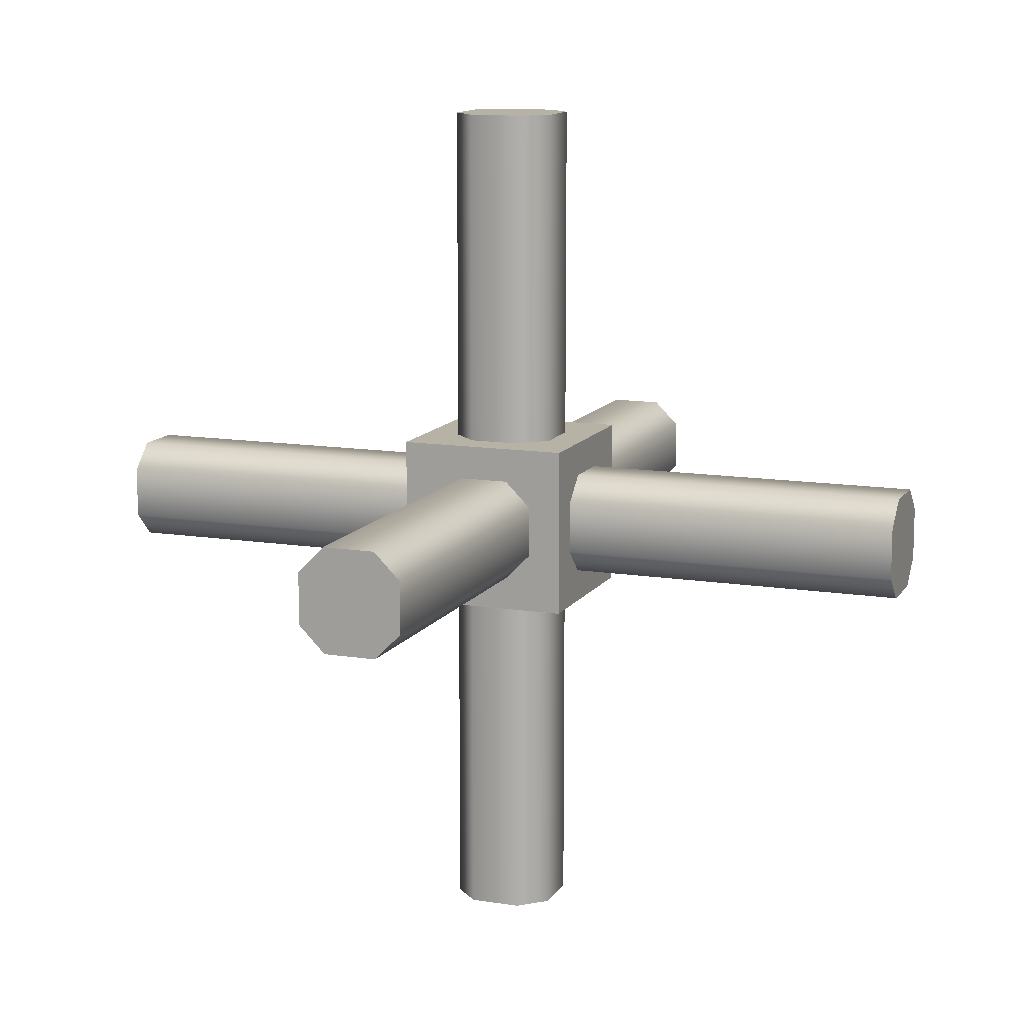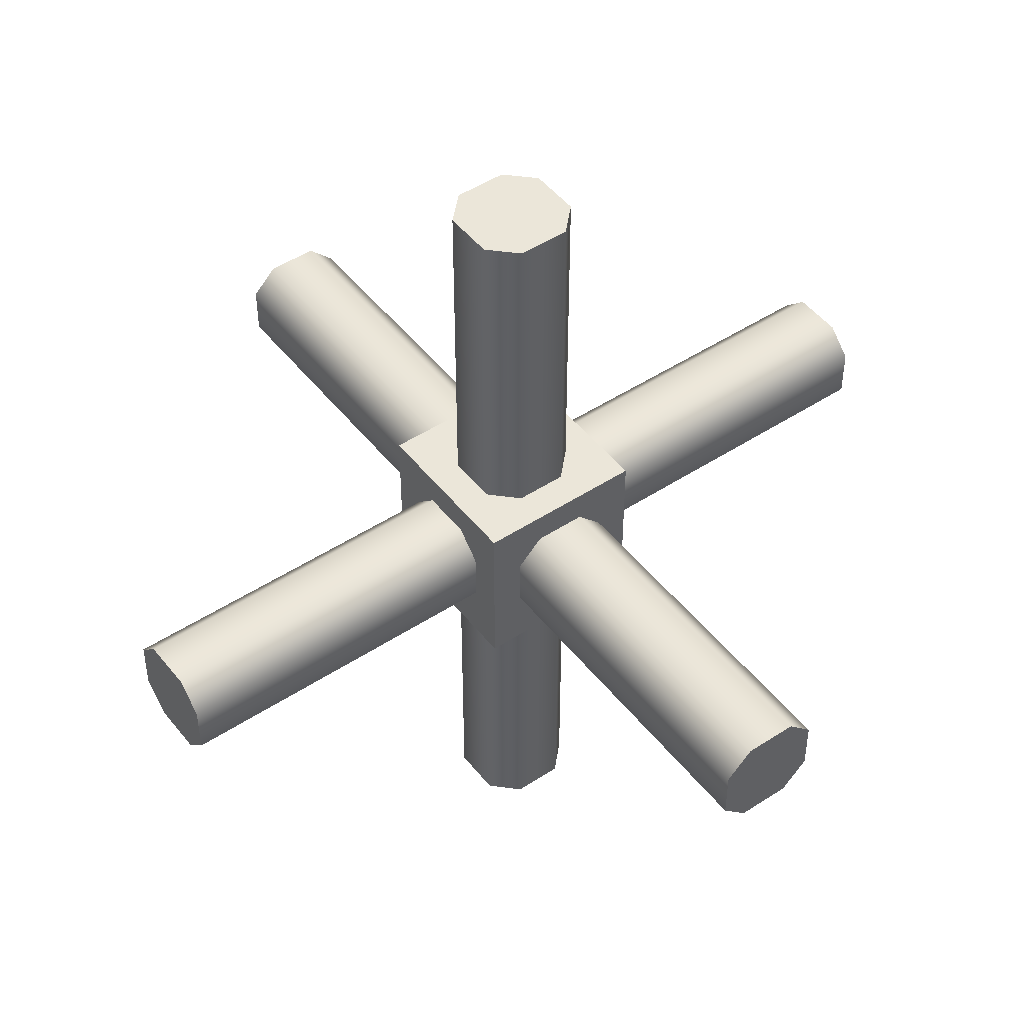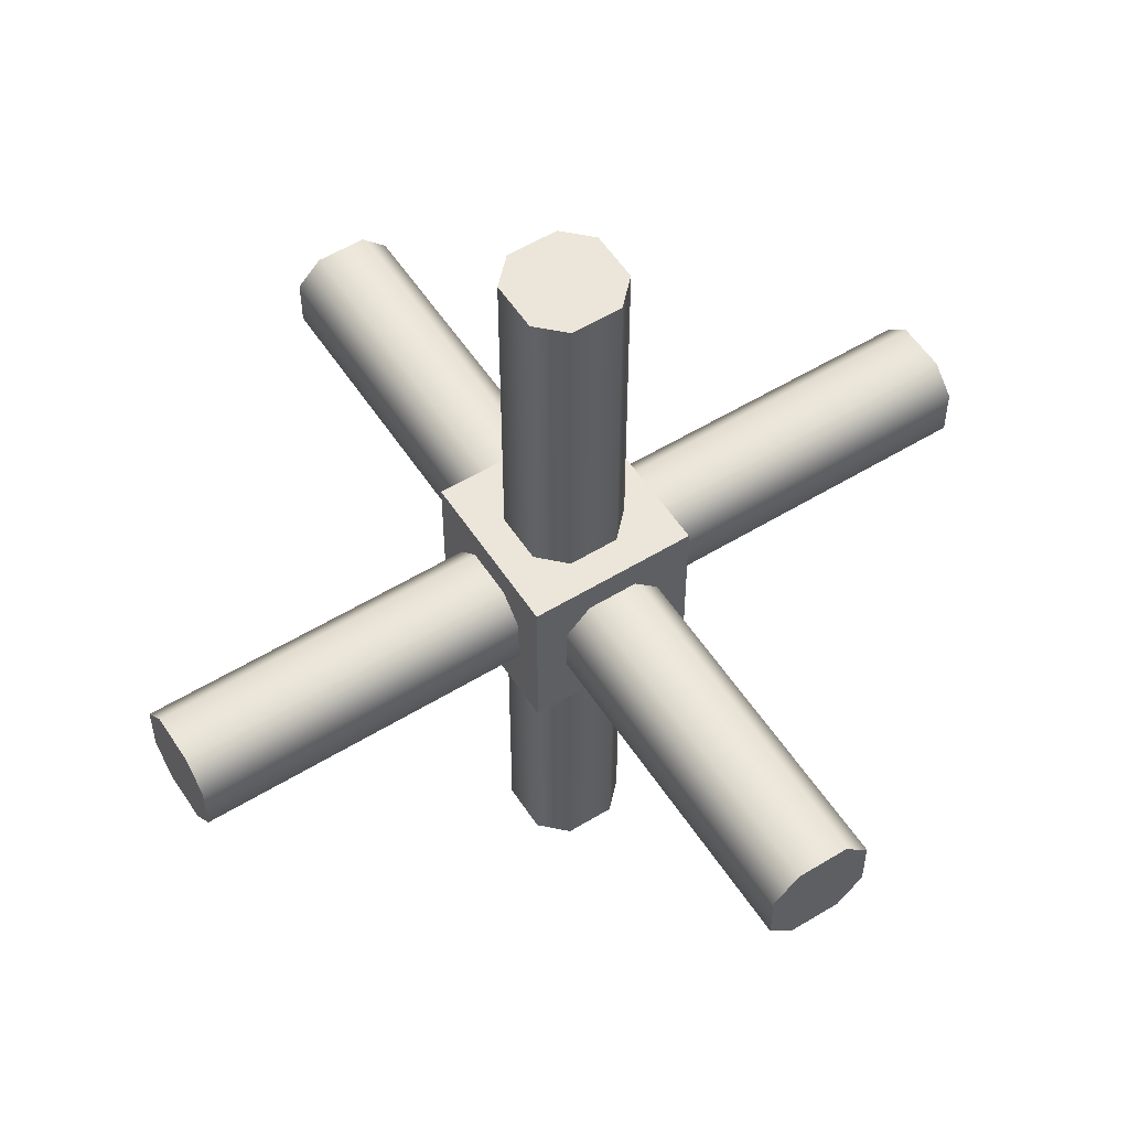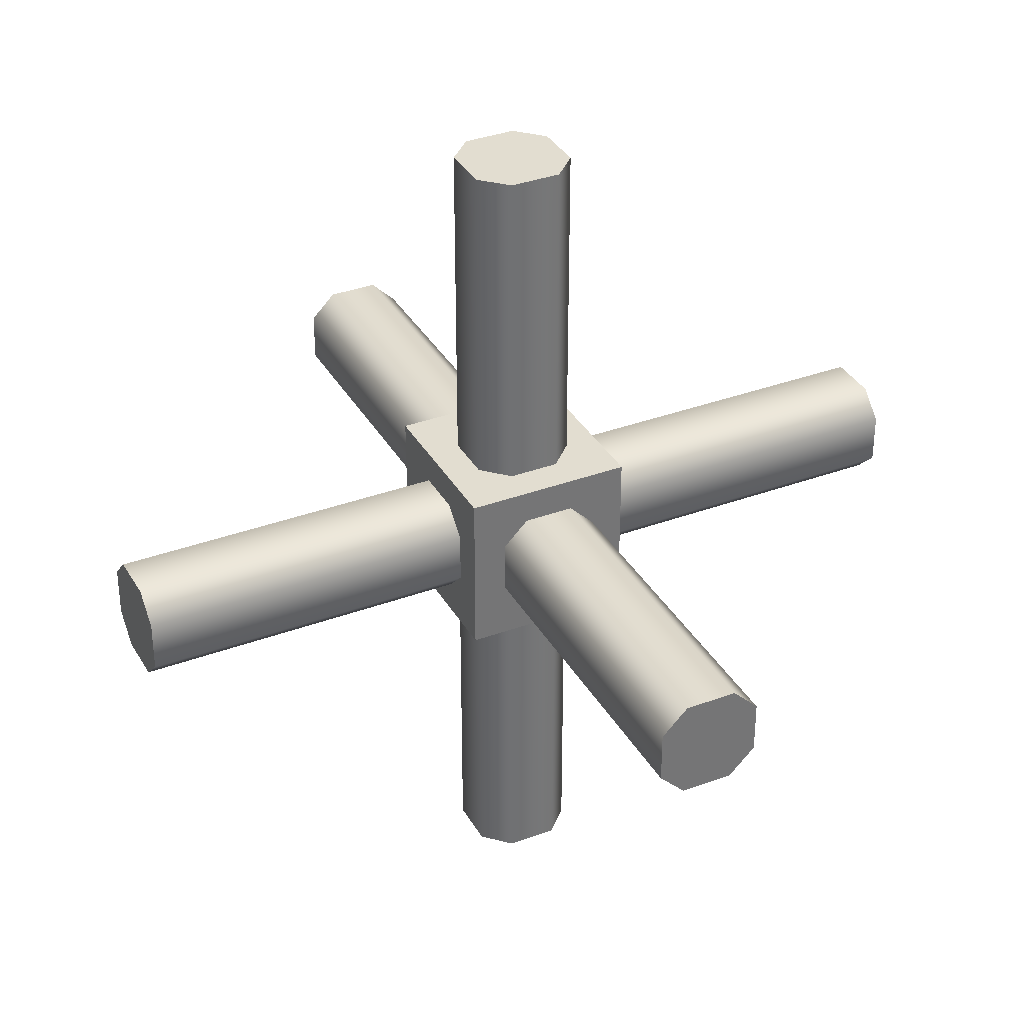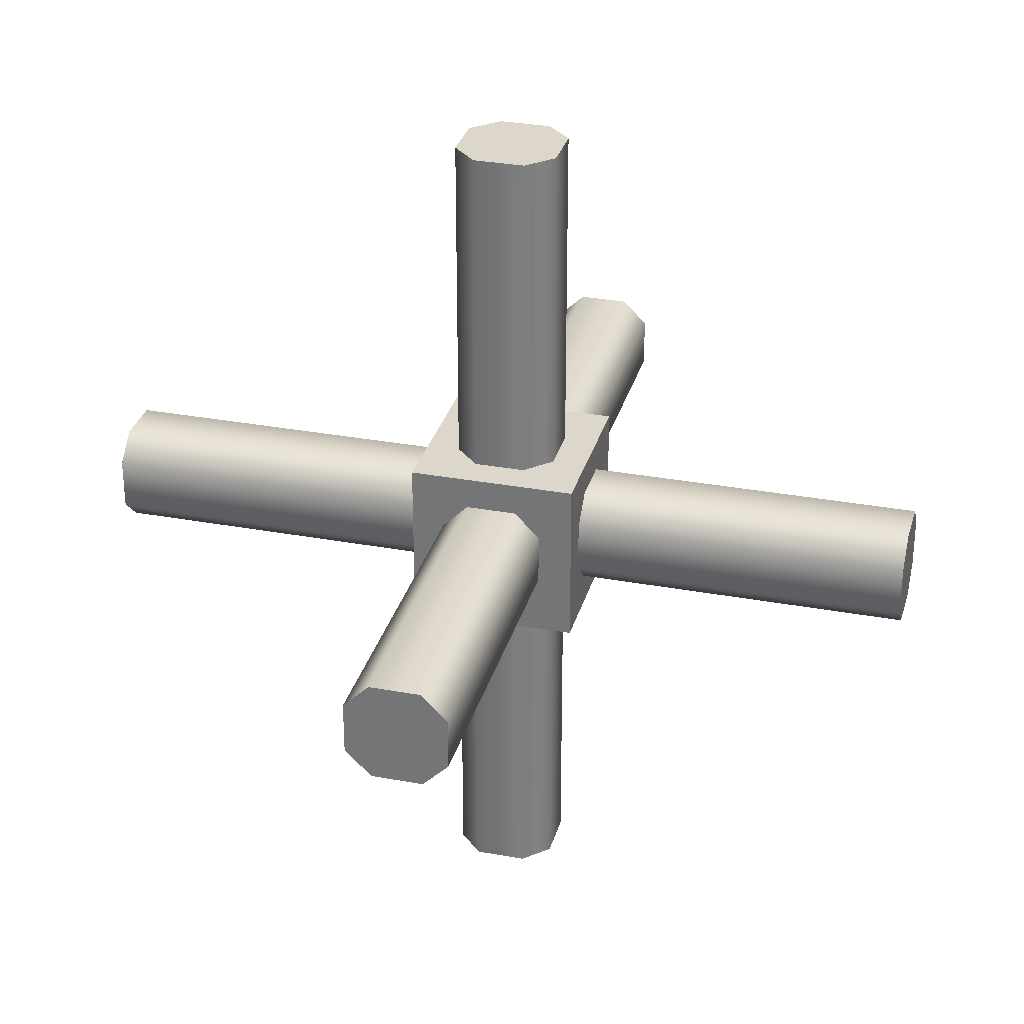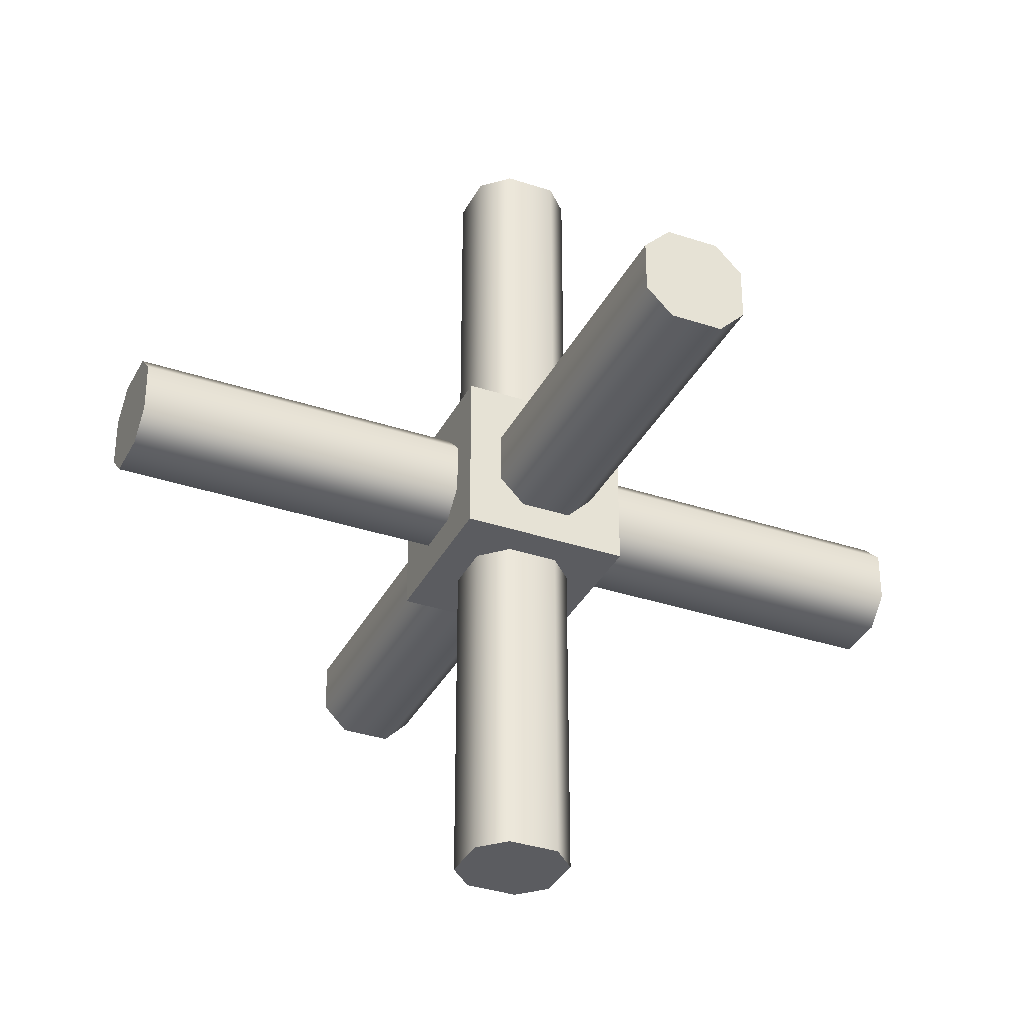
<metadata>
{"format":"obj","ext":"obj","renderer":"f3d","projection":"perspective","resolution":1024,"background":"white","views":[{"elev":12.3,"azim":110.8,"up":"+Z"},{"elev":48.0,"azim":143.7,"up":"+Y"},{"elev":55.4,"azim":147.3,"up":"+Y"},{"elev":35.2,"azim":-26.2,"up":"+Z"},{"elev":30.8,"azim":-75.1,"up":"+Y"},{"elev":-34.7,"azim":-24.1,"up":"+Y"}]}
</metadata>
<code>
g default
v 0.4398 0.5 0.531
v 0.4398 1 0.531
v 0.5603 1 0.531
v 0.5603 0.5 0.531
v 0.4398 0.5 0.4708
v 0.4398 1 0.4708
v 0.5603 1 0.4708
v 0.5603 0.5 0.4708
v 0.5301 1 0.5611
v 0.5301 1 0.4407
v 0.5301 0.5 0.4407
v 0.5301 0.5 0.5611
v 0.4699 1 0.5611
v 0.4699 1 0.4407
v 0.4699 0.5 0.4407
v 0.4699 0.5 0.5611
g pasted__pasted__pasted__pasted__pCube2 pasted__pasted__pasted__group pasted__pasted__group4 pasted__group15 group16
f 16 13 2 1
f 5 6 14 15
f 9 3 13
f 4 3 9 12
f 2 6 5 1
f 4 8 7 3
f 11 10 7 8
f 11 15 14 10
f 9 13 16 12
f 8 16 1
f 13 3 7
f 6 10 14
f 13 7 2
f 2 7 10
f 2 10 6
f 12 16 4
f 4 16 8
f 8 1 11
f 11 1 5
f 11 5 15
g default
v 0.4398 1.5e-05 0.531
v 0.4398 0.5 0.531
v 0.5603 0.5 0.531
v 0.5603 1.5e-05 0.531
v 0.4398 1.5e-05 0.4708
v 0.4398 0.5 0.4708
v 0.5603 0.5 0.4708
v 0.5603 1.5e-05 0.4708
v 0.5301 0.5 0.5611
v 0.5301 0.5 0.4407
v 0.5301 1.5e-05 0.4407
v 0.5301 1.5e-05 0.5611
v 0.4699 0.5 0.5611
v 0.4699 0.5 0.4407
v 0.4699 1.5e-05 0.4407
v 0.4699 1.5e-05 0.5611
g pasted__pasted__pasted__pasted__pasted__pCube2 pasted__pasted__pasted__pasted__group pasted__pasted__pasted__group4 pasted__pasted__group15 pasted__group16 group17
f 32 29 18 17
f 21 22 30 31
f 25 19 29
f 20 19 25 28
f 18 22 21 17
f 20 24 23 19
f 27 26 23 24
f 27 31 30 26
f 25 29 32 28
f 24 32 17
f 29 19 23
f 22 26 30
f 29 23 18
f 18 23 26
f 18 26 22
f 28 32 20
f 20 32 24
f 24 17 27
f 27 17 21
f 27 21 31
g default
v 0.5 0.4398 0.531
v 1.5e-05 0.4398 0.531
v 1.5e-05 0.5602 0.531
v 0.5 0.5602 0.531
v 0.5 0.4398 0.4708
v 1.5e-05 0.4398 0.4708
v 1.5e-05 0.5602 0.4708
v 0.5 0.5602 0.4708
v 1.5e-05 0.5301 0.5611
v 1.5e-05 0.5301 0.4407
v 0.5 0.5301 0.4407
v 0.5 0.5301 0.5611
v 1.5e-05 0.4699 0.5611
v 1.5e-05 0.4699 0.4407
v 0.5 0.4699 0.4407
v 0.5 0.4699 0.5611
g pasted__pasted__pasted__pCube2 pasted__pasted__group pasted__group4 group18
f 48 45 34 33
f 37 38 46 47
f 41 35 45
f 36 35 41 44
f 34 38 37 33
f 36 40 39 35
f 43 42 39 40
f 43 47 46 42
f 41 45 48 44
f 40 48 33
f 45 35 39
f 38 42 46
f 45 39 34
f 34 39 42
f 34 42 38
f 44 48 36
f 36 48 40
f 40 33 43
f 43 33 37
f 43 37 47
g default
v 0.9997 0.4398 0.531
v 0.4997 0.4398 0.531
v 0.4997 0.5602 0.531
v 0.9997 0.5602 0.531
v 0.9997 0.4398 0.4708
v 0.4997 0.4398 0.4708
v 0.4997 0.5602 0.4708
v 0.9997 0.5602 0.4708
v 0.4997 0.5301 0.5611
v 0.4997 0.5301 0.4407
v 0.9997 0.5301 0.4407
v 0.9997 0.5301 0.5611
v 0.4997 0.4699 0.5611
v 0.4997 0.4699 0.4407
v 0.9997 0.4699 0.4407
v 0.9997 0.4699 0.5611
g pasted__pasted__pasted__pasted__pCube2 pasted__pasted__pasted__group pasted__pasted__group4 pasted__group18 group20
f 64 61 50 49
f 53 54 62 63
f 57 51 61
f 52 51 57 60
f 50 54 53 49
f 52 56 55 51
f 59 58 55 56
f 59 63 62 58
f 57 61 64 60
f 56 64 49
f 61 51 55
f 54 58 62
f 61 55 50
f 50 55 58
f 50 58 54
f 60 64 52
f 52 64 56
f 56 49 59
f 59 49 53
f 59 53 63
g default
v 0.5301 0.4398 0.001278
v 0.5301 0.4398 0.5013
v 0.5301 0.5602 0.5013
v 0.5301 0.5602 0.001278
v 0.4699 0.4398 0.001278
v 0.4699 0.4398 0.5013
v 0.4699 0.5602 0.5013
v 0.4699 0.5602 0.001278
v 0.5603 0.5301 0.5013
v 0.4398 0.5301 0.5013
v 0.4398 0.5301 0.001278
v 0.5603 0.5301 0.001278
v 0.5603 0.4699 0.5013
v 0.4398 0.4699 0.5013
v 0.4398 0.4699 0.001278
v 0.5603 0.4699 0.001278
g pasted__pasted__pasted__pasted__pCube2 pasted__pasted__pasted__group pasted__pasted__group4 pasted__group14 group21
f 80 77 66 65
f 69 70 78 79
f 73 67 77
f 68 67 73 76
f 66 70 69 65
f 68 72 71 67
f 75 74 71 72
f 75 79 78 74
f 73 77 80 76
f 72 80 65
f 77 67 71
f 70 74 78
f 77 71 66
f 66 71 74
f 66 74 70
f 76 80 68
f 68 80 72
f 72 65 75
f 75 65 69
f 75 69 79
g default
v 0.5301 0.4398 0.5003
v 0.5301 0.4398 1
v 0.5301 0.5602 1
v 0.5301 0.5602 0.5003
v 0.4699 0.4398 0.5003
v 0.4699 0.4398 1
v 0.4699 0.5602 1
v 0.4699 0.5602 0.5003
v 0.5603 0.5301 1
v 0.4398 0.5301 1
v 0.4398 0.5301 0.5003
v 0.5603 0.5301 0.5003
v 0.5603 0.4699 1
v 0.4398 0.4699 1
v 0.4398 0.4699 0.5003
v 0.5603 0.4699 0.5003
g pasted__pasted__pasted__pasted__pasted__pCube2 pasted__pasted__pasted__pasted__group pasted__pasted__pasted__group4 pasted__pasted__group14 pasted__group21 group22
f 96 93 82 81
f 85 86 94 95
f 89 83 93
f 84 83 89 92
f 82 86 85 81
f 84 88 87 83
f 91 90 87 88
f 91 95 94 90
f 89 93 96 92
f 88 96 81
f 93 83 87
f 86 90 94
f 93 87 82
f 82 87 90
f 82 90 86
f 92 96 84
f 84 96 88
f 88 81 91
f 91 81 85
f 91 85 95
g default
v 0.3995 0.3986 0.6015
v 0.5995 0.3986 0.6015
v 0.3995 0.5986 0.6015
v 0.5995 0.5986 0.6015
v 0.3995 0.5986 0.4015
v 0.5995 0.5986 0.4015
v 0.3995 0.3986 0.4015
v 0.5995 0.3986 0.4015
g pCube7
f 97 98 100 99
f 99 100 102 101
f 101 102 104 103
f 103 104 98 97
f 98 104 102 100
f 103 97 99 101

</code>
